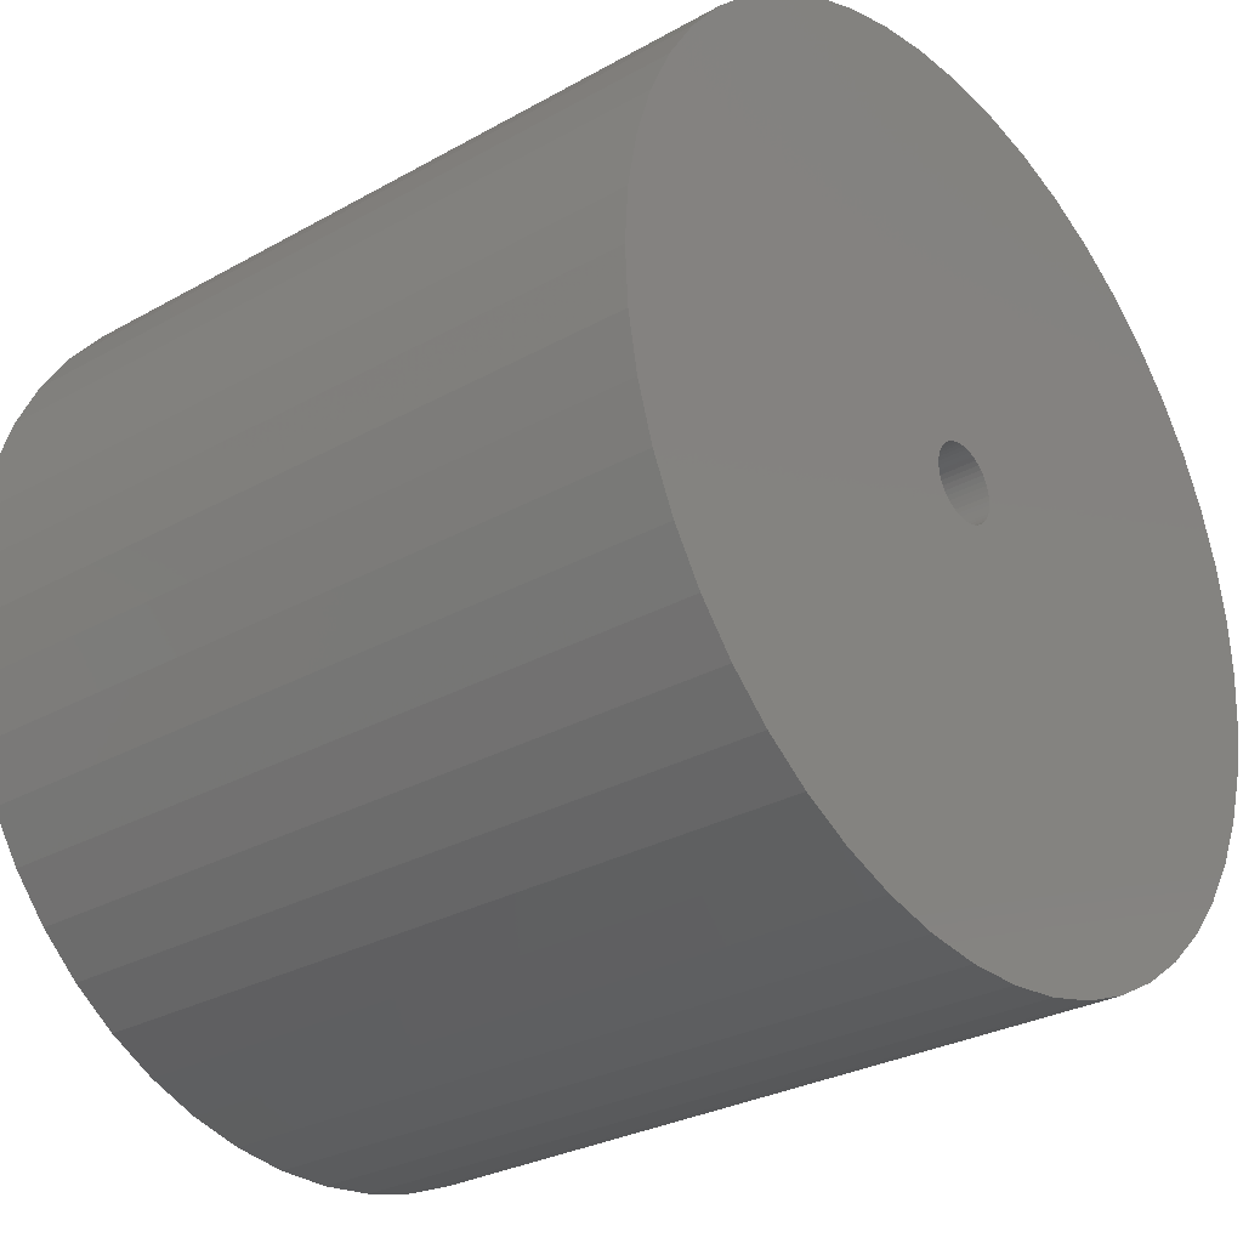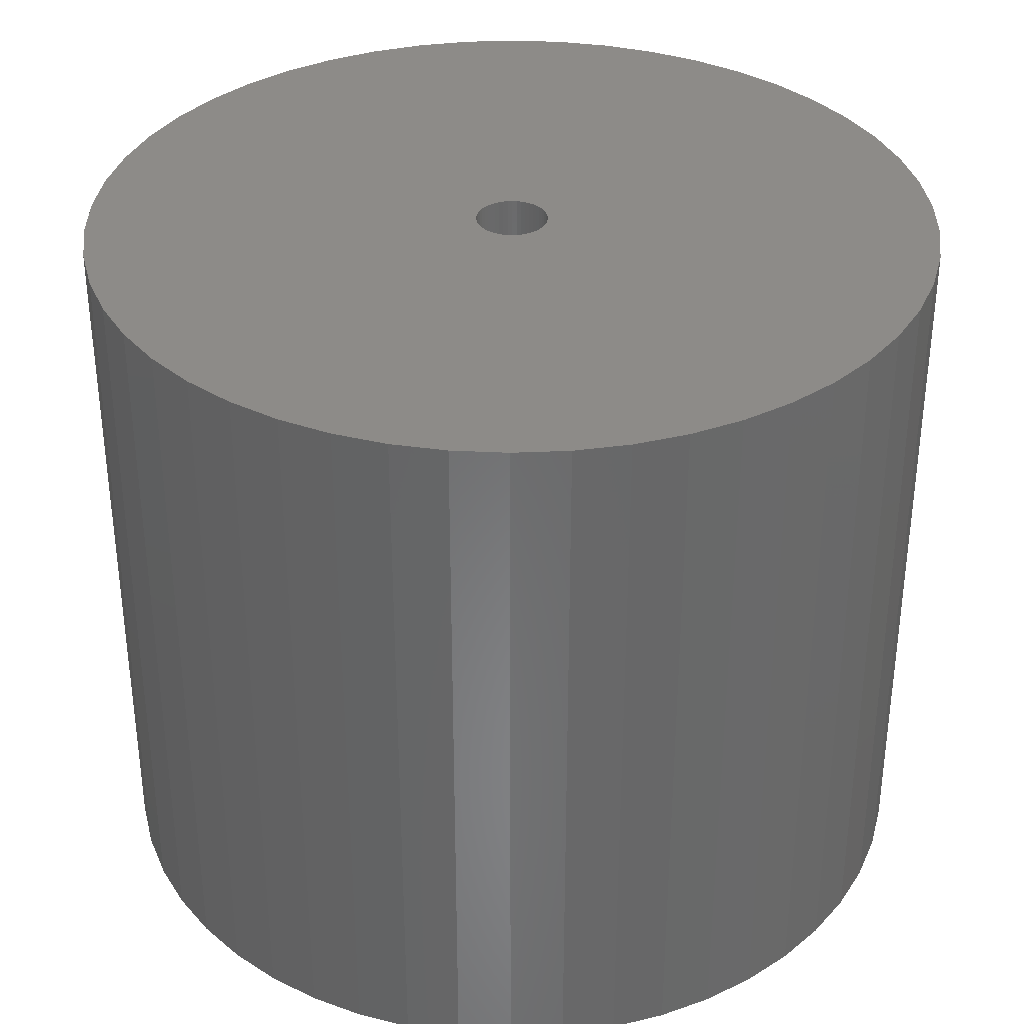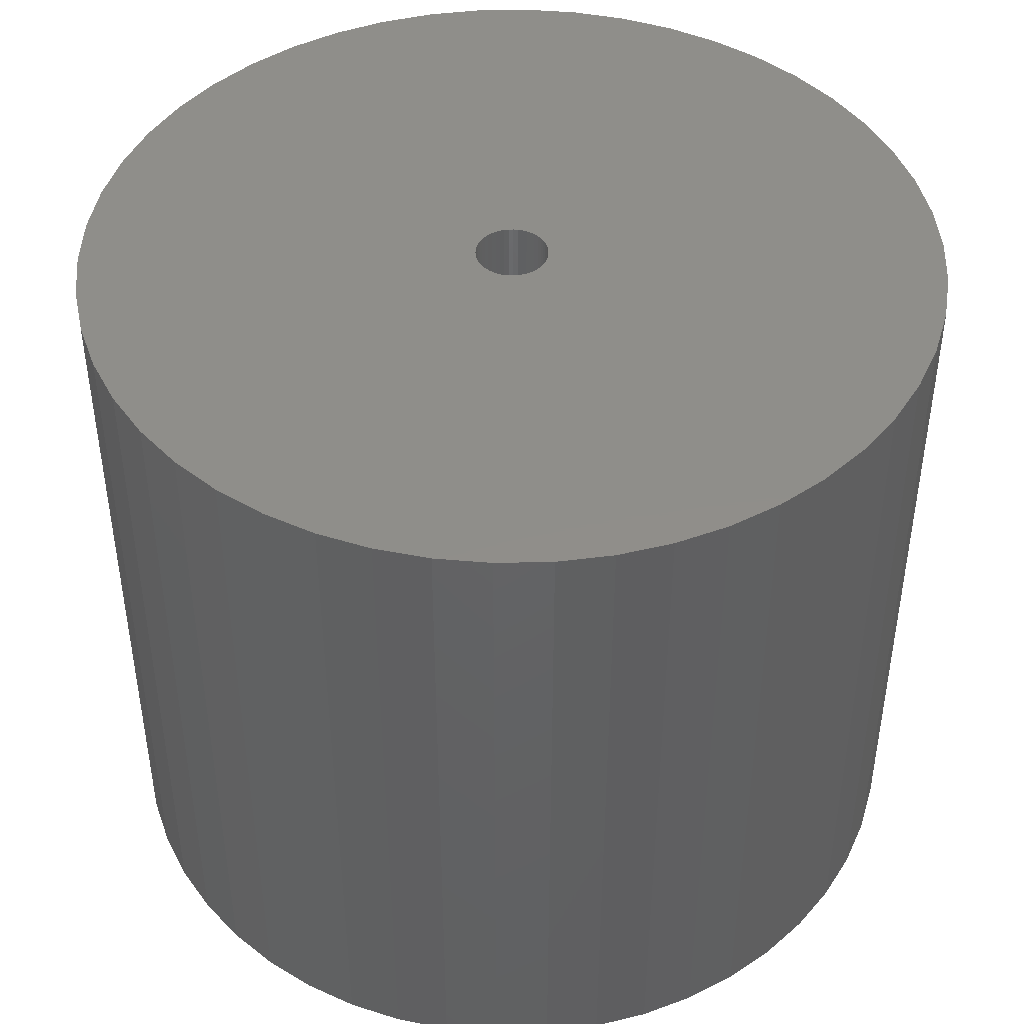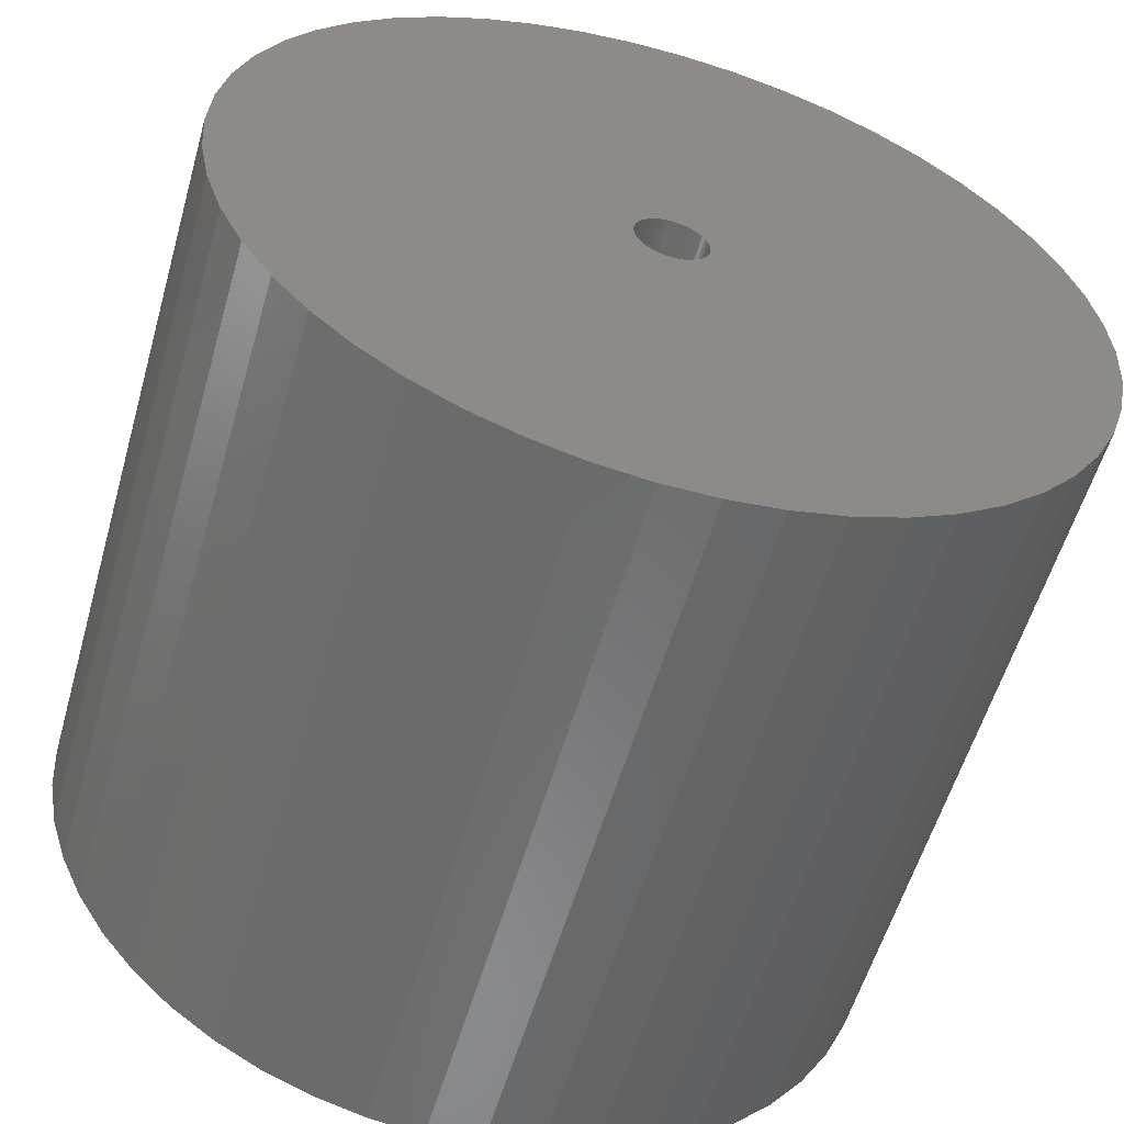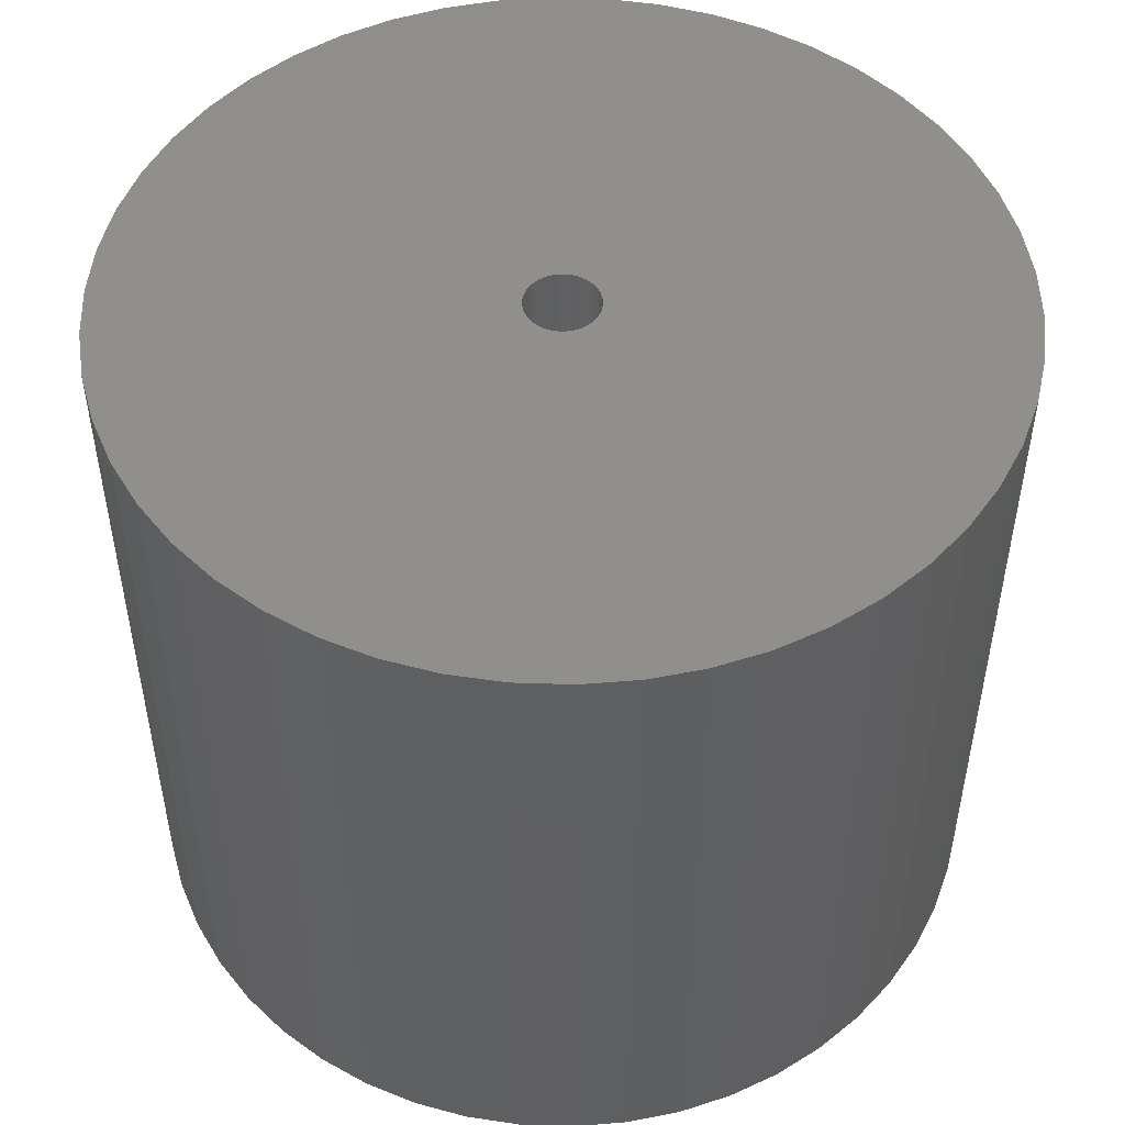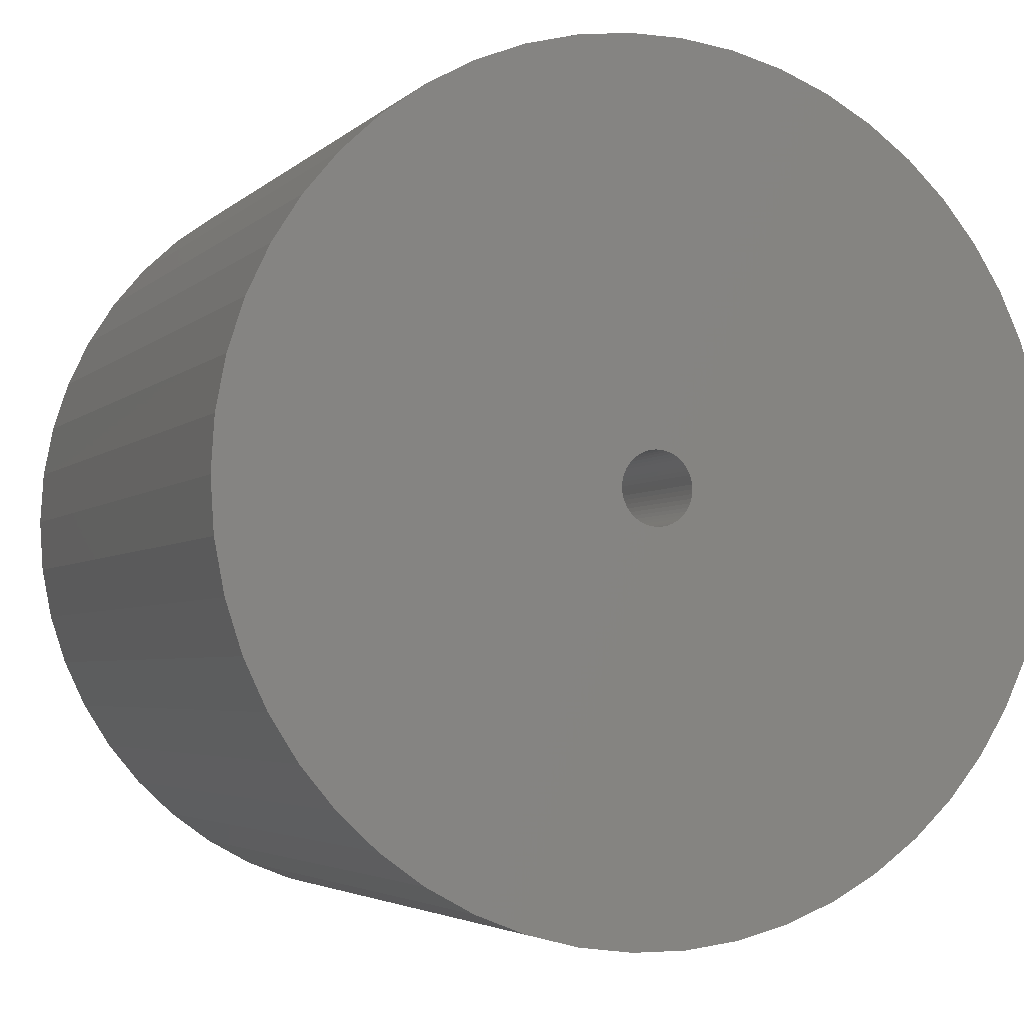
<metadata>
{"format":"stl","ext":"stl","renderer":"f3d","projection":"perspective","resolution":1024,"background":"white","views":[{"elev":-28.9,"azim":-50.1,"up":"+Y"},{"elev":34.9,"azim":111.8,"up":"+Z"},{"elev":44.7,"azim":-51.8,"up":"+Z"},{"elev":-56.6,"azim":-15.9,"up":"+Y"},{"elev":50.1,"azim":167.7,"up":"+Z"},{"elev":-3.8,"azim":-22.0,"up":"+Y"}]}
</metadata>
<code>
# stl→obj: 200 verts, 400 faces
v 16 0 13.5
v 15.87 2.005 -13.5
v 15.87 2.005 13.5
v 16 0 -13.5
v -16 0 -13.5
v -15.87 2.005 13.5
v -15.87 2.005 -13.5
v -16 0 13.5
v 1.005 15.97 -13.5
v -1.005 15.97 13.5
v 1.005 15.97 13.5
v -1.005 15.97 -13.5
v -1.005 -15.97 -13.5
v 1.005 -15.97 13.5
v -1.005 -15.97 13.5
v 1.005 -15.97 -13.5
v 11.66 10.95 -13.5
v 10.2 12.33 13.5
v 11.66 10.95 13.5
v 10.2 12.33 -13.5
v -10.2 12.33 -13.5
v -11.66 10.95 13.5
v -10.2 12.33 13.5
v -11.66 10.95 -13.5
v -4.944 15.22 -13.5
v -6.812 14.48 13.5
v -4.944 15.22 13.5
v -6.812 14.48 -13.5
v 14.88 5.89 13.5
v 14.02 7.708 -13.5
v 14.02 7.708 13.5
v 14.88 5.89 -13.5
v 6.812 14.48 -13.5
v 4.944 15.22 13.5
v 6.812 14.48 13.5
v 4.944 15.22 -13.5
v 2.998 15.72 13.5
v 2.998 15.72 -13.5
v 8.573 13.51 -13.5
v 8.573 13.51 13.5
v -14.88 5.89 -13.5
v -14.02 7.708 13.5
v -14.02 7.708 -13.5
v -14.88 5.89 13.5
v -15.5 3.979 -13.5
v -15.5 3.979 13.5
v -2.998 15.72 13.5
v -2.998 15.72 -13.5
v 2.998 -15.72 13.5
v 2.998 -15.72 -13.5
v 15.5 3.979 13.5
v 15.5 3.979 -13.5
v 12.94 9.405 13.5
v 12.94 9.405 -13.5
v -12.94 9.405 13.5
v -12.94 9.405 -13.5
v 1.35 0 13.5
v 1.339 0.1692 13.5
v 15.87 -2.005 13.5
v 1.308 0.3357 13.5
v 1.339 -0.1692 13.5
v 1.255 0.497 13.5
v 15.5 -3.979 13.5
v 1.183 0.6504 13.5
v 1.308 -0.3357 13.5
v 1.092 0.7935 13.5
v 14.88 -5.89 13.5
v 0.9841 0.9241 13.5
v 1.255 -0.497 13.5
v 0.8605 1.04 13.5
v 14.02 -7.708 13.5
v 0.7234 1.14 13.5
v 1.183 -0.6504 13.5
v 0.5748 1.222 13.5
v 12.94 -9.405 13.5
v 0.4172 1.284 13.5
v 1.092 -0.7935 13.5
v 11.66 -10.95 13.5
v 0.253 1.326 13.5
v 0.08477 1.347 13.5
v -0.08477 1.347 13.5
v -0.253 1.326 13.5
v -0.4172 1.284 13.5
v -0.5748 1.222 13.5
v -0.7234 1.14 13.5
v -8.573 13.51 13.5
v -0.8605 1.04 13.5
v -0.9841 0.9241 13.5
v -1.092 0.7935 13.5
v 0.9841 -0.9241 13.5
v 10.2 -12.33 13.5
v 0.8605 -1.04 13.5
v 8.573 -13.51 13.5
v 0.7234 -1.14 13.5
v 6.812 -14.48 13.5
v 0.5748 -1.222 13.5
v 4.944 -15.22 13.5
v 0.4172 -1.284 13.5
v 0.253 -1.326 13.5
v 0.08477 -1.347 13.5
v -0.08477 -1.347 13.5
v -0.253 -1.326 13.5
v -2.998 -15.72 13.5
v -0.4172 -1.284 13.5
v -4.944 -15.22 13.5
v -0.5748 -1.222 13.5
v -6.812 -14.48 13.5
v -0.7234 -1.14 13.5
v -8.573 -13.51 13.5
v -0.8605 -1.04 13.5
v -10.2 -12.33 13.5
v -0.9841 -0.9241 13.5
v -11.66 -10.95 13.5
v -1.092 -0.7935 13.5
v -12.94 -9.405 13.5
v -1.183 -0.6504 13.5
v -14.02 -7.708 13.5
v -1.255 -0.497 13.5
v -14.88 -5.89 13.5
v -1.308 -0.3357 13.5
v -15.5 -3.979 13.5
v -1.339 -0.1692 13.5
v -15.87 -2.005 13.5
v -1.35 0 13.5
v -1.183 0.6504 13.5
v -1.255 0.497 13.5
v -1.308 0.3357 13.5
v -1.339 0.1692 13.5
v -8.573 13.51 -13.5
v 15.87 -2.005 -13.5
v 14.88 -5.89 -13.5
v 14.02 -7.708 -13.5
v -11.66 -10.95 -13.5
v -10.2 -12.33 -13.5
v -14.02 -7.708 -13.5
v -14.88 -5.89 -13.5
v -12.94 -9.405 -13.5
v 1.35 0 -13.5
v 1.339 -0.1692 -13.5
v 15.5 -3.979 -13.5
v 1.308 -0.3357 -13.5
v 1.339 0.1692 -13.5
v 1.255 -0.497 -13.5
v 1.183 -0.6504 -13.5
v 12.94 -9.405 -13.5
v 1.308 0.3357 -13.5
v 1.092 -0.7935 -13.5
v 11.66 -10.95 -13.5
v 0.9841 -0.9241 -13.5
v 10.2 -12.33 -13.5
v 1.255 0.497 -13.5
v 0.8605 -1.04 -13.5
v 8.573 -13.51 -13.5
v 0.7234 -1.14 -13.5
v 6.812 -14.48 -13.5
v 1.183 0.6504 -13.5
v 0.5748 -1.222 -13.5
v 4.944 -15.22 -13.5
v 0.4172 -1.284 -13.5
v 1.092 0.7935 -13.5
v 0.253 -1.326 -13.5
v 0.08477 -1.347 -13.5
v -0.08477 -1.347 -13.5
v -0.253 -1.326 -13.5
v -2.998 -15.72 -13.5
v -0.4172 -1.284 -13.5
v -4.944 -15.22 -13.5
v -0.5748 -1.222 -13.5
v -6.812 -14.48 -13.5
v -0.7234 -1.14 -13.5
v -8.573 -13.51 -13.5
v -0.8605 -1.04 -13.5
v -0.9841 -0.9241 -13.5
v -1.092 -0.7935 -13.5
v 0.9841 0.9241 -13.5
v 0.8605 1.04 -13.5
v 0.7234 1.14 -13.5
v 0.5748 1.222 -13.5
v 0.4172 1.284 -13.5
v 0.253 1.326 -13.5
v 0.08477 1.347 -13.5
v -0.08477 1.347 -13.5
v -0.253 1.326 -13.5
v -0.4172 1.284 -13.5
v -0.5748 1.222 -13.5
v -0.7234 1.14 -13.5
v -0.8605 1.04 -13.5
v -0.9841 0.9241 -13.5
v -1.092 0.7935 -13.5
v -1.183 0.6504 -13.5
v -1.255 0.497 -13.5
v -1.308 0.3357 -13.5
v -1.339 0.1692 -13.5
v -1.35 0 -13.5
v -1.183 -0.6504 -13.5
v -1.255 -0.497 -13.5
v -1.308 -0.3357 -13.5
v -15.5 -3.979 -13.5
v -1.339 -0.1692 -13.5
v -15.87 -2.005 -13.5
f 1 2 3
f 2 1 4
f 5 6 7
f 6 5 8
f 9 10 11
f 10 9 12
f 13 14 15
f 14 13 16
f 17 18 19
f 18 17 20
f 21 22 23
f 22 21 24
f 25 26 27
f 26 25 28
f 29 30 31
f 30 29 32
f 33 34 35
f 34 33 36
f 36 37 34
f 37 36 38
f 39 35 40
f 35 39 33
f 41 42 43
f 42 41 44
f 45 44 41
f 44 45 46
f 12 47 10
f 47 12 48
f 16 49 14
f 49 16 50
f 51 32 29
f 32 51 52
f 3 52 51
f 52 3 2
f 53 17 19
f 17 53 54
f 31 54 53
f 54 31 30
f 38 11 37
f 11 38 9
f 20 40 18
f 40 20 39
f 43 55 56
f 55 43 42
f 56 22 24
f 22 56 55
f 7 46 45
f 46 7 6
f 57 1 3
f 58 3 51
f 1 57 59
f 60 51 29
f 61 59 57
f 62 29 31
f 59 61 63
f 64 31 53
f 65 63 61
f 66 53 19
f 63 65 67
f 68 19 18
f 69 67 65
f 70 18 40
f 67 69 71
f 72 40 35
f 73 71 69
f 74 35 34
f 71 73 75
f 76 34 37
f 77 75 73
f 75 77 78
f 3 58 57
f 51 60 58
f 29 62 60
f 31 64 62
f 53 66 64
f 79 37 11
f 19 68 66
f 18 70 68
f 40 72 70
f 35 74 72
f 34 76 74
f 37 79 76
f 11 80 79
f 11 81 80
f 10 81 11
f 81 10 82
f 47 82 10
f 82 47 83
f 27 83 47
f 83 27 84
f 26 84 27
f 84 26 85
f 86 85 26
f 85 86 87
f 23 87 86
f 87 23 88
f 22 88 23
f 88 22 89
f 90 78 77
f 78 90 91
f 92 91 90
f 91 92 93
f 94 93 92
f 93 94 95
f 96 95 94
f 95 96 97
f 98 97 96
f 97 98 49
f 99 49 98
f 49 99 14
f 100 14 99
f 101 14 100
f 15 101 102
f 103 102 104
f 105 104 106
f 107 106 108
f 109 108 110
f 111 110 112
f 101 15 14
f 113 112 114
f 115 114 116
f 117 116 118
f 119 118 120
f 121 120 122
f 123 122 124
f 55 89 22
f 102 103 15
f 89 55 125
f 104 105 103
f 42 125 55
f 106 107 105
f 125 42 126
f 108 109 107
f 44 126 42
f 110 111 109
f 126 44 127
f 112 113 111
f 46 127 44
f 114 115 113
f 127 46 128
f 116 117 115
f 6 128 46
f 118 119 117
f 128 6 124
f 120 121 119
f 8 124 6
f 122 123 121
f 124 8 123
f 28 86 26
f 86 28 129
f 129 23 86
f 23 129 21
f 48 27 47
f 27 48 25
f 59 4 1
f 4 59 130
f 71 131 67
f 131 71 132
f 133 111 113
f 111 133 134
f 135 119 136
f 119 135 117
f 137 117 135
f 117 137 115
f 138 4 130
f 139 130 140
f 4 138 2
f 141 140 131
f 142 2 138
f 143 131 132
f 2 142 52
f 144 132 145
f 146 52 142
f 147 145 148
f 52 146 32
f 149 148 150
f 151 32 146
f 152 150 153
f 32 151 30
f 154 153 155
f 156 30 151
f 157 155 158
f 30 156 54
f 159 158 50
f 160 54 156
f 54 160 17
f 130 139 138
f 140 141 139
f 131 143 141
f 132 144 143
f 145 147 144
f 161 50 16
f 148 149 147
f 150 152 149
f 153 154 152
f 155 157 154
f 158 159 157
f 50 161 159
f 16 162 161
f 16 163 162
f 13 163 16
f 163 13 164
f 165 164 13
f 164 165 166
f 167 166 165
f 166 167 168
f 169 168 167
f 168 169 170
f 171 170 169
f 170 171 172
f 134 172 171
f 172 134 173
f 133 173 134
f 173 133 174
f 175 17 160
f 17 175 20
f 176 20 175
f 20 176 39
f 177 39 176
f 39 177 33
f 178 33 177
f 33 178 36
f 179 36 178
f 36 179 38
f 180 38 179
f 38 180 9
f 181 9 180
f 182 9 181
f 12 182 183
f 48 183 184
f 25 184 185
f 28 185 186
f 129 186 187
f 21 187 188
f 182 12 9
f 24 188 189
f 56 189 190
f 43 190 191
f 41 191 192
f 45 192 193
f 7 193 194
f 137 174 133
f 183 48 12
f 174 137 195
f 184 25 48
f 135 195 137
f 185 28 25
f 195 135 196
f 186 129 28
f 136 196 135
f 187 21 129
f 196 136 197
f 188 24 21
f 198 197 136
f 189 56 24
f 197 198 199
f 190 43 56
f 200 199 198
f 191 41 43
f 199 200 194
f 192 45 41
f 5 194 200
f 193 7 45
f 194 5 7
f 155 93 95
f 93 155 153
f 67 140 63
f 140 67 131
f 133 115 137
f 115 133 113
f 136 121 198
f 121 136 119
f 150 78 91
f 78 150 148
f 158 95 97
f 95 158 155
f 50 97 49
f 97 50 158
f 63 130 59
f 130 63 140
f 75 132 71
f 132 75 145
f 78 145 75
f 145 78 148
f 165 15 103
f 15 165 13
f 169 105 107
f 105 169 167
f 167 103 105
f 103 167 165
f 198 123 200
f 123 198 121
f 200 8 5
f 8 200 123
f 153 91 93
f 91 153 150
f 171 107 109
f 107 171 169
f 134 109 111
f 109 134 171
f 138 58 142
f 58 138 57
f 124 193 128
f 193 124 194
f 182 80 81
f 80 182 181
f 162 101 100
f 101 162 163
f 176 68 70
f 68 176 175
f 188 87 88
f 87 188 187
f 185 83 84
f 83 185 184
f 147 73 144
f 73 147 77
f 151 64 156
f 64 151 62
f 142 60 146
f 60 142 58
f 156 66 160
f 66 156 64
f 179 74 76
f 74 179 178
f 177 70 72
f 70 177 176
f 126 190 125
f 190 126 191
f 125 189 89
f 189 125 190
f 187 85 87
f 85 187 186
f 184 82 83
f 82 184 183
f 157 98 96
f 98 157 159
f 146 62 151
f 62 146 60
f 160 68 175
f 68 160 66
f 180 76 79
f 76 180 179
f 181 79 80
f 79 181 180
f 178 72 74
f 72 178 177
f 89 188 88
f 188 89 189
f 128 192 127
f 192 128 193
f 186 84 85
f 84 186 185
f 183 81 82
f 81 183 182
f 141 61 139
f 61 141 65
f 139 57 138
f 57 139 61
f 149 77 147
f 77 149 90
f 114 195 116
f 195 114 174
f 116 196 118
f 196 116 195
f 154 96 94
f 96 154 157
f 127 191 126
f 191 127 192
f 143 65 141
f 65 143 69
f 152 94 92
f 94 152 154
f 149 92 90
f 92 149 152
f 144 69 143
f 69 144 73
f 166 106 104
f 106 166 168
f 112 174 114
f 174 112 173
f 161 100 99
f 100 161 162
f 170 110 108
f 110 170 172
f 164 104 102
f 104 164 166
f 172 112 110
f 112 172 173
f 118 197 120
f 197 118 196
f 120 199 122
f 199 120 197
f 122 194 124
f 194 122 199
f 159 99 98
f 99 159 161
f 168 108 106
f 108 168 170
f 163 102 101
f 102 163 164

</code>
